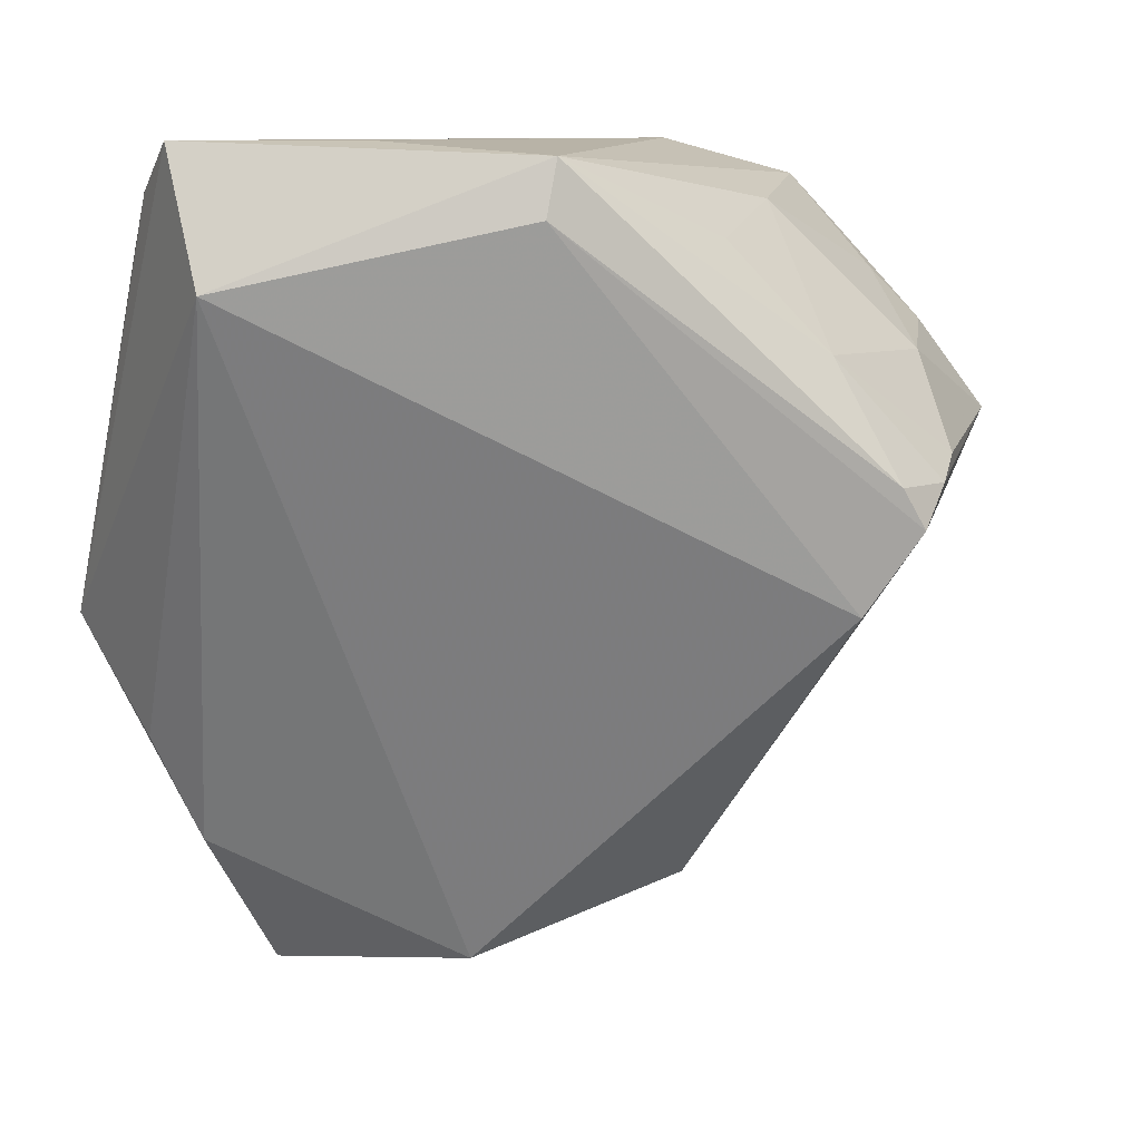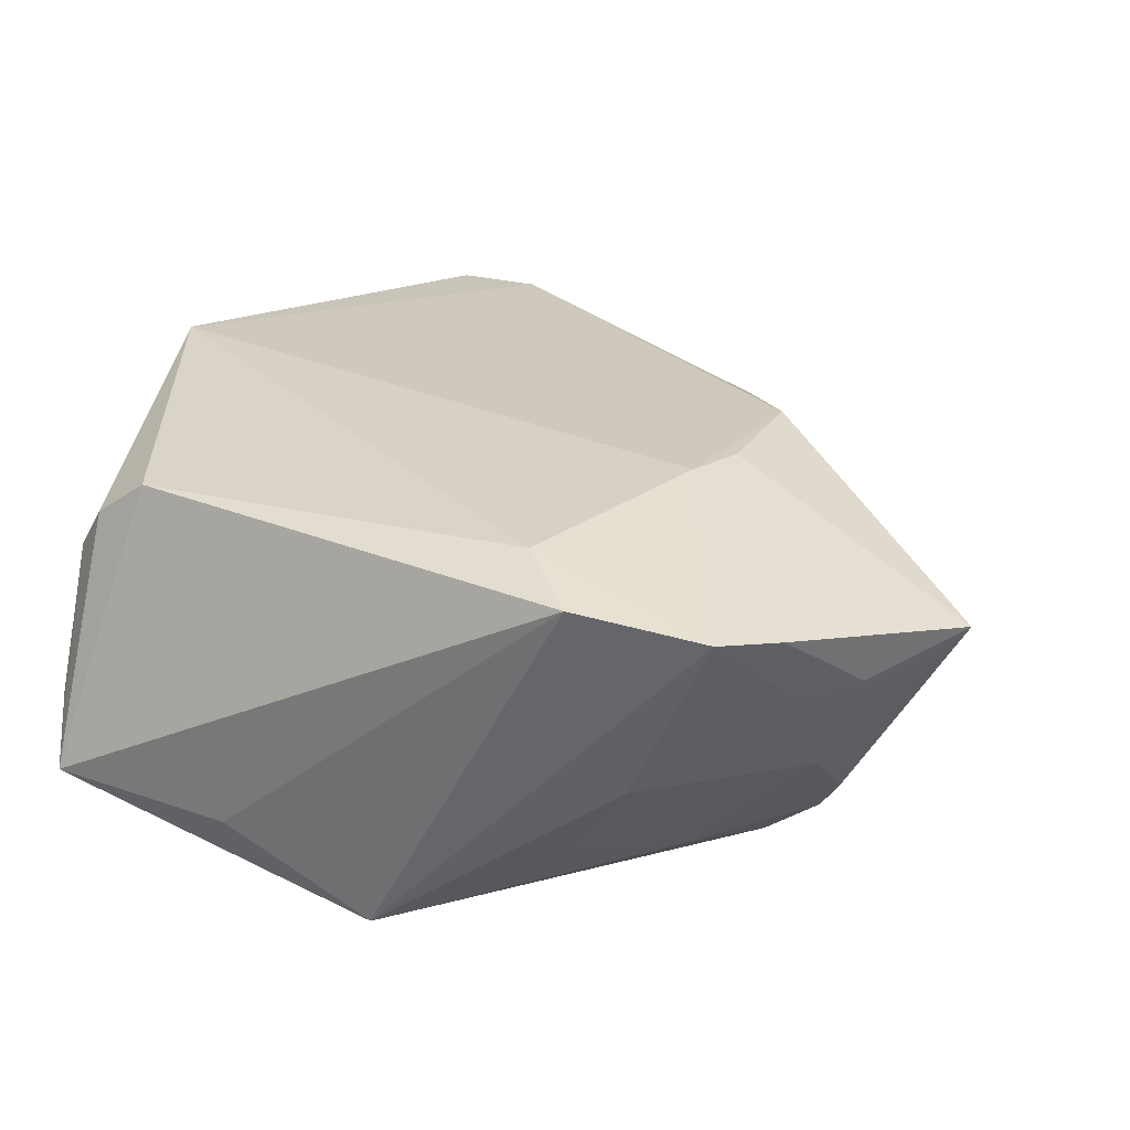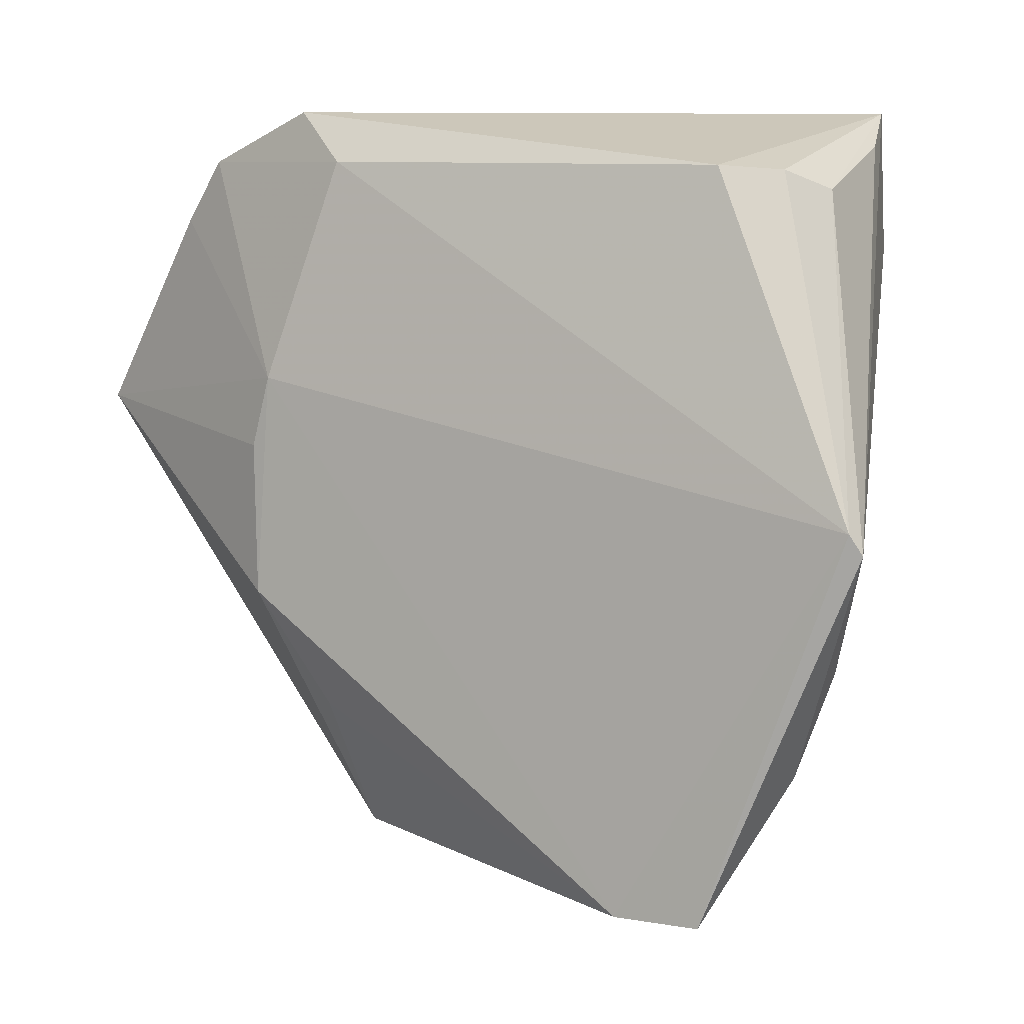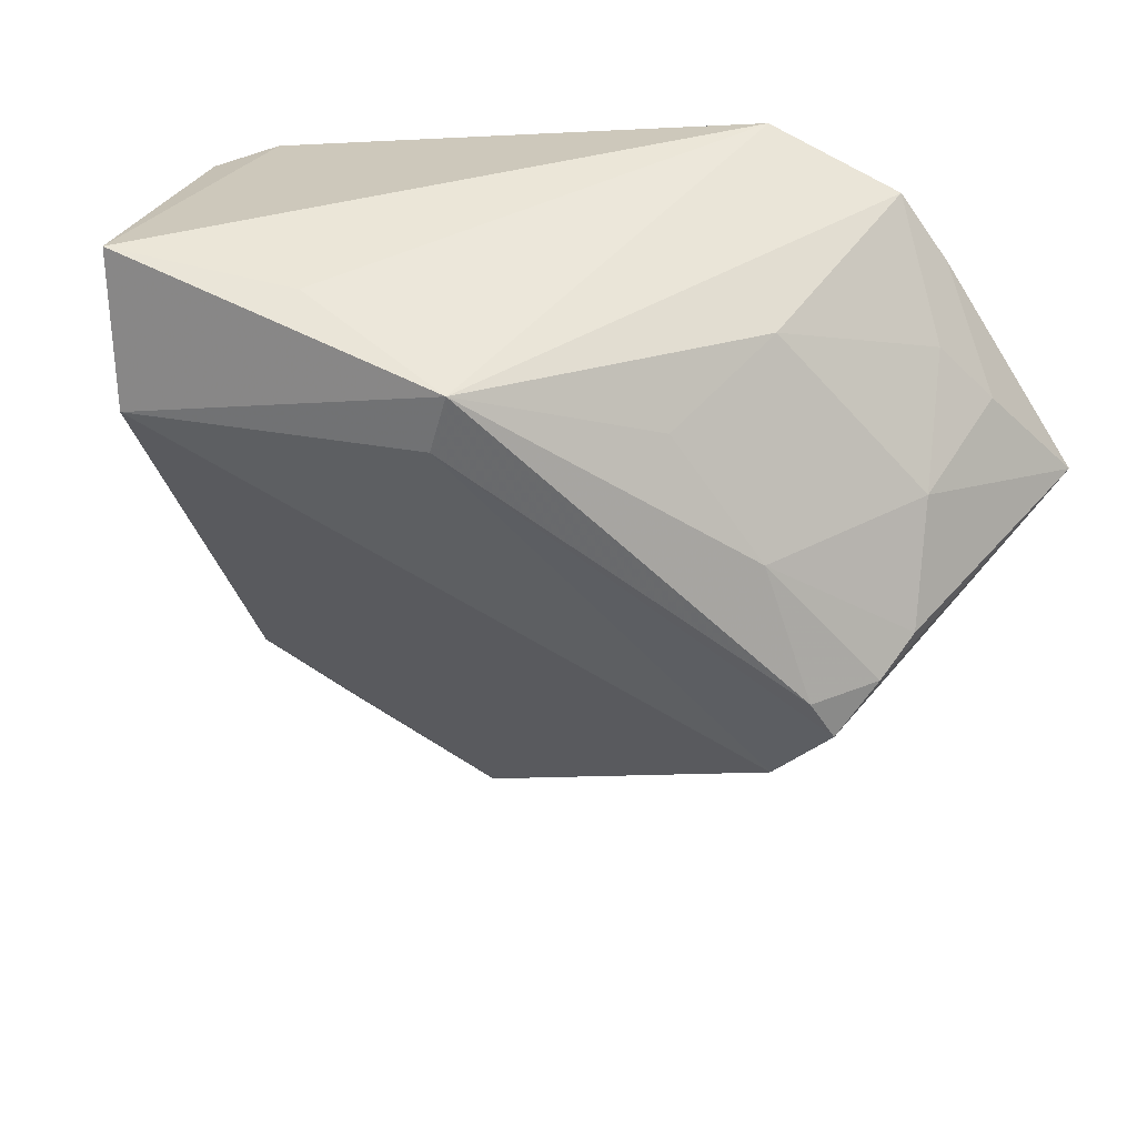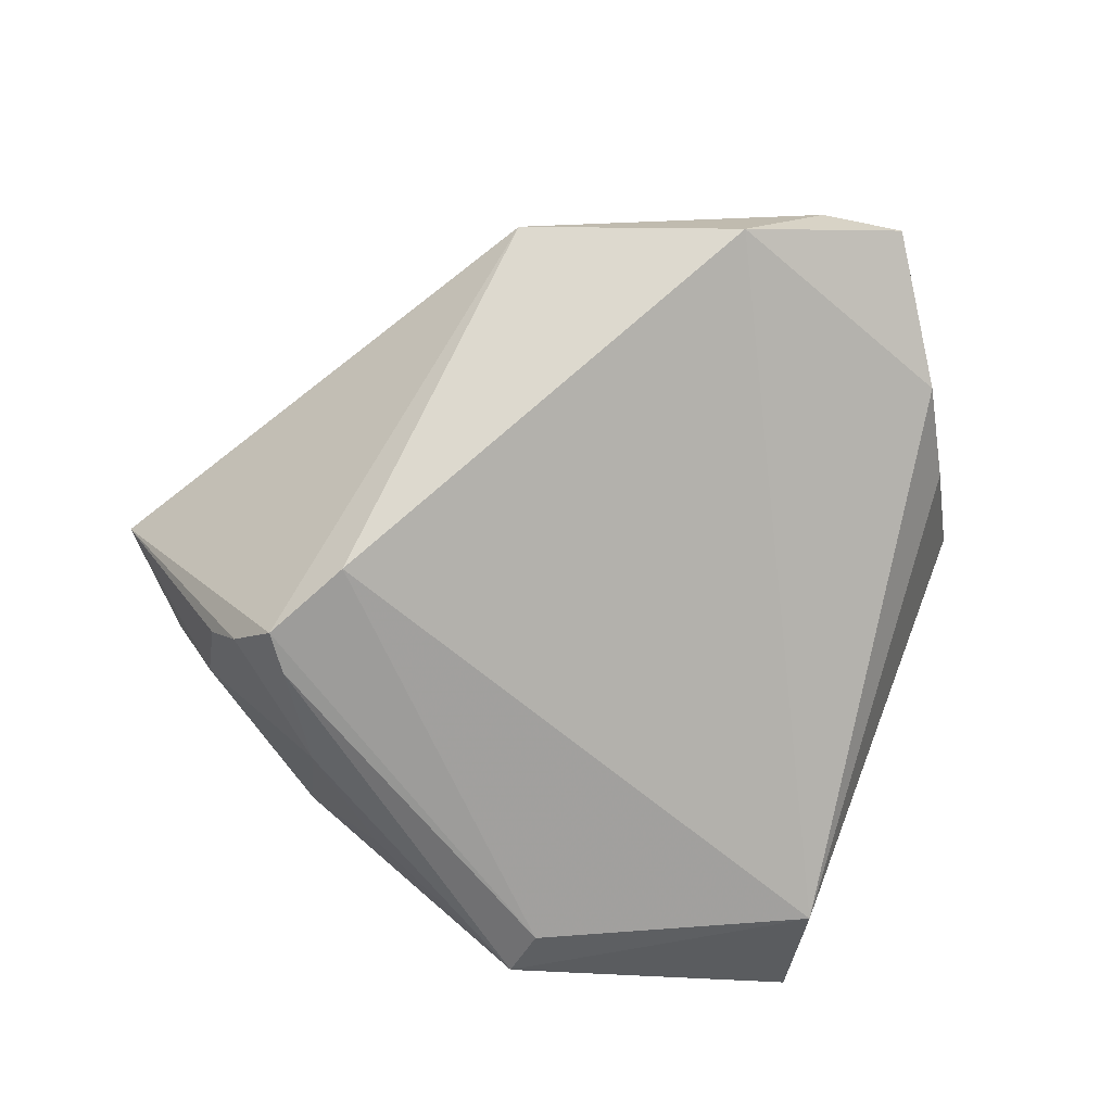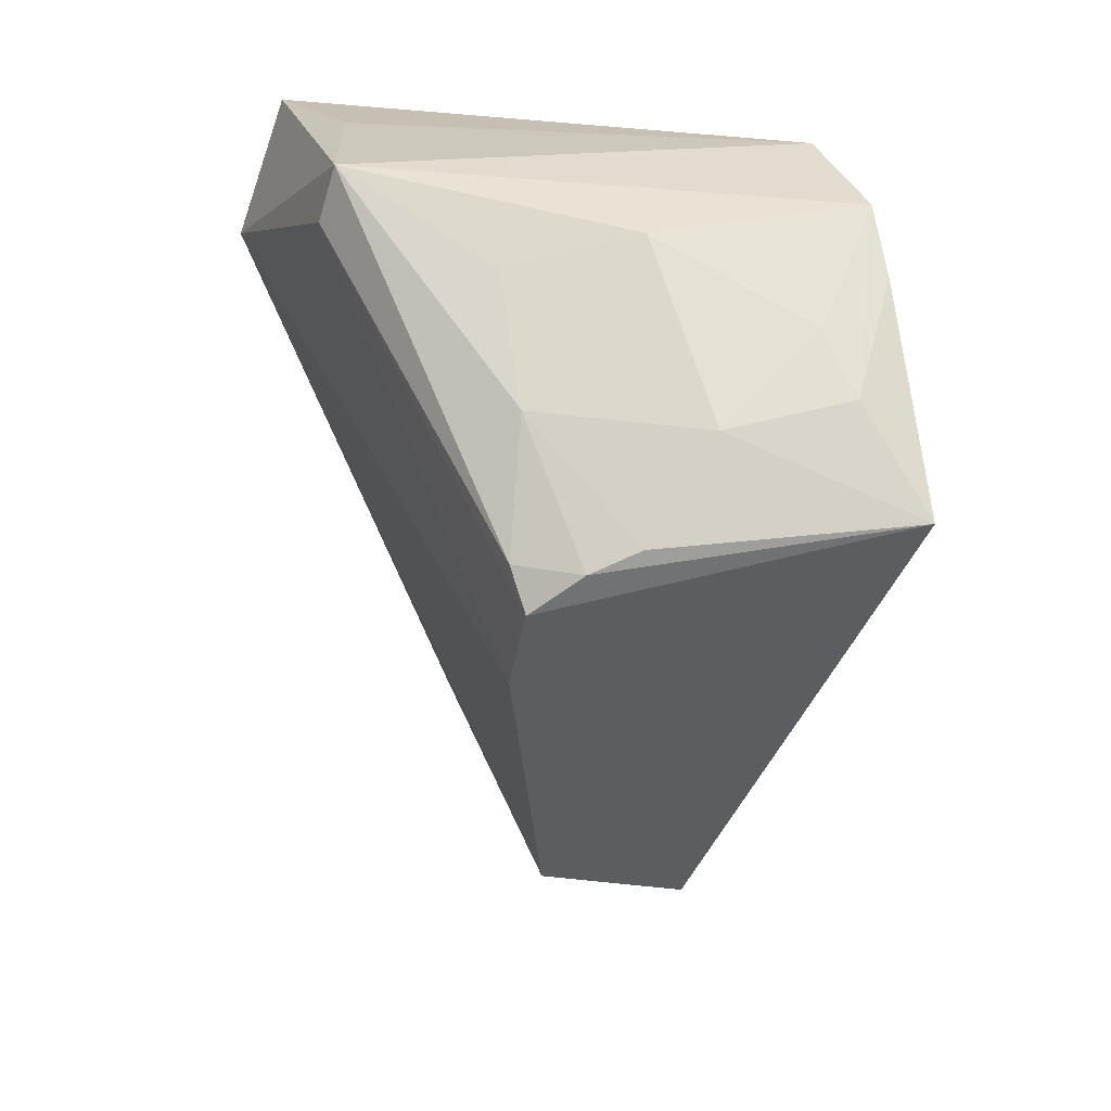
<metadata>
{"format":"obj","ext":"obj","renderer":"f3d","projection":"perspective","resolution":1024,"background":"white","views":[{"elev":9.8,"azim":166.3,"up":"+Y"},{"elev":28.6,"azim":-160.5,"up":"+Z"},{"elev":-2.1,"azim":27.1,"up":"+Y"},{"elev":46.4,"azim":-168.8,"up":"+Y"},{"elev":-64.0,"azim":-15.7,"up":"+Z"},{"elev":18.1,"azim":-123.0,"up":"+Y"}]}
</metadata>
<code>
v 0.009062 -0.03886 0.004148
v -0.03079 0.009706 -0.01694
v 0.03436 -0.02623 0.008079
v -0.01104 0.03169 -0.013
v -0.01301 -0.03217 0.006294
v 0.03914 -0.01622 0.009913
v -0.03316 0.01182 -0.01272
v 0.02036 0.04033 -0.01093
v -0.03696 0.0228 0.006463
v 0.04484 -0.005384 0.01844
v 0.005963 0.03907 -0.01992
v 0.00723 0.03369 -0.02101
v -0.01988 0.006536 0.01914
v -0.03134 0.03127 0.01408
v -0.02657 0.03682 0.0158
v -0.0318 0.02787 0.00646
v -0.0142 0.04033 0.01881
v 0.03116 0.0311 0.01893
v 0.02677 -0.04033 0.0139
v -0.01431 -0.01984 0.01332
v -0.005067 -0.03003 0.01089
v 0.04388 -0.003402 0.01948
v -0.02758 0.005939 -0.02084
v -0.008882 0.03447 0.02101
v -0.01746 0.01327 0.02024
v -0.02006 0.0214 -0.01648
v -0.02052 -0.008381 0.01722
v 0.0379 0.04033 -0.008784
v -0.04484 0.01353 0.008584
v 0.03606 0.02741 -0.01494
v -0.02223 -0.002064 -0.01926
v 0.03628 0.03086 0.01508
v 0.01819 -0.03968 0.01412
v 0.03921 0.03581 -0.002663
v -0.0326 0.02075 -0.004746
v -0.02526 0.009879 -0.02101
v 0.0393 0.02949 0.01043
v -0.01825 0.03487 -0.002413
f 24 22 18
f 5 27 29
f 29 23 5
f 23 31 5
f 5 31 1
f 1 31 30
f 32 28 18
f 32 37 28
f 18 22 32
f 32 22 37
f 33 5 1
f 28 37 34
f 22 24 25
f 27 33 25
f 25 33 22
f 15 25 24
f 12 31 23
f 12 30 31
f 27 5 20
f 20 33 27
f 22 33 19
f 19 33 1
f 29 27 13
f 13 25 29
f 27 25 13
f 29 35 7
f 17 15 24
f 17 24 18
f 18 28 17
f 9 35 29
f 5 33 21
f 21 20 5
f 33 20 21
f 22 19 10
f 6 30 10
f 10 30 28
f 28 34 10
f 37 22 10
f 10 34 37
f 3 30 6
f 6 10 3
f 3 10 19
f 3 19 1
f 1 30 3
f 36 12 23
f 15 17 11
f 28 30 11
f 30 12 11
f 12 36 11
f 14 9 29
f 15 9 14
f 29 25 14
f 25 15 14
f 16 9 15
f 35 9 16
f 8 17 28
f 28 11 8
f 8 11 17
f 35 16 38
f 38 16 15
f 15 11 38
f 26 7 35
f 35 38 26
f 26 11 36
f 4 38 11
f 11 26 4
f 4 26 38
f 7 26 2
f 2 26 36
f 2 36 23
f 2 23 29
f 29 7 2

</code>
